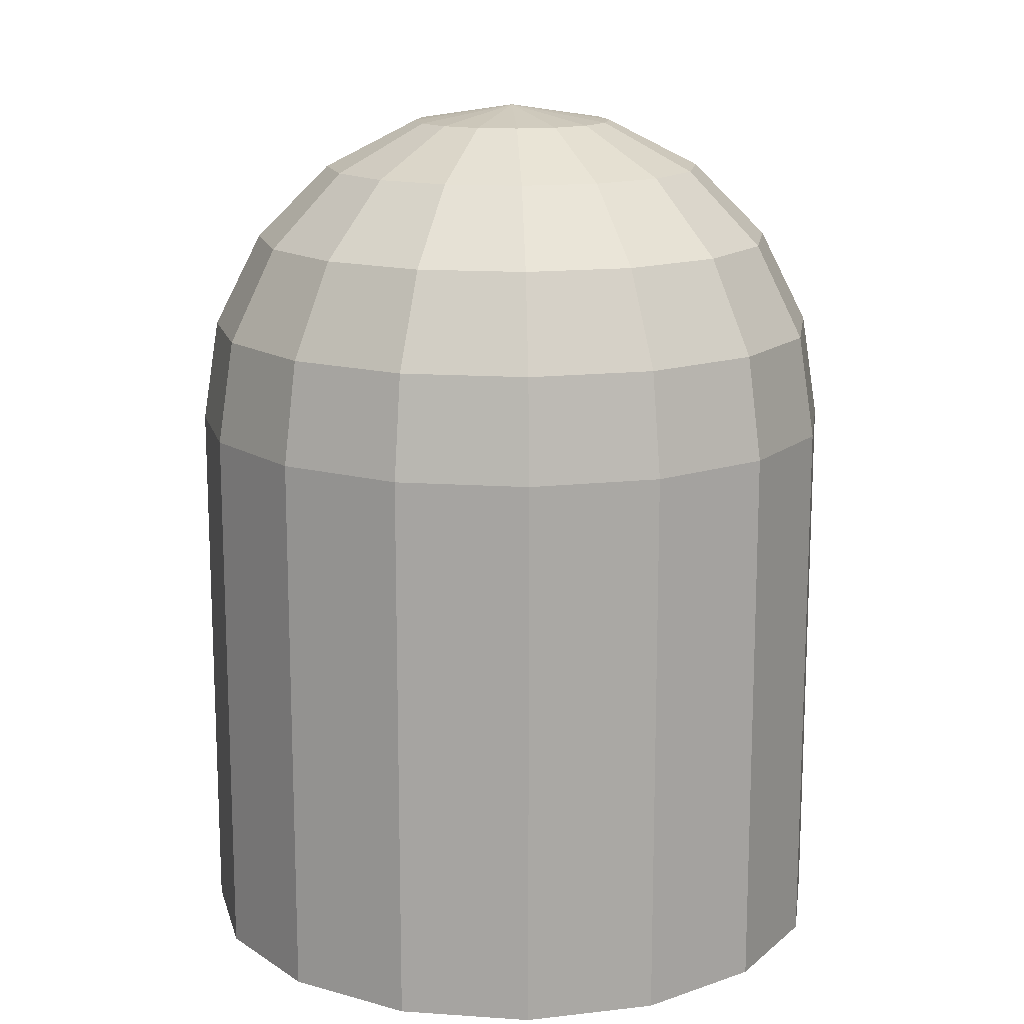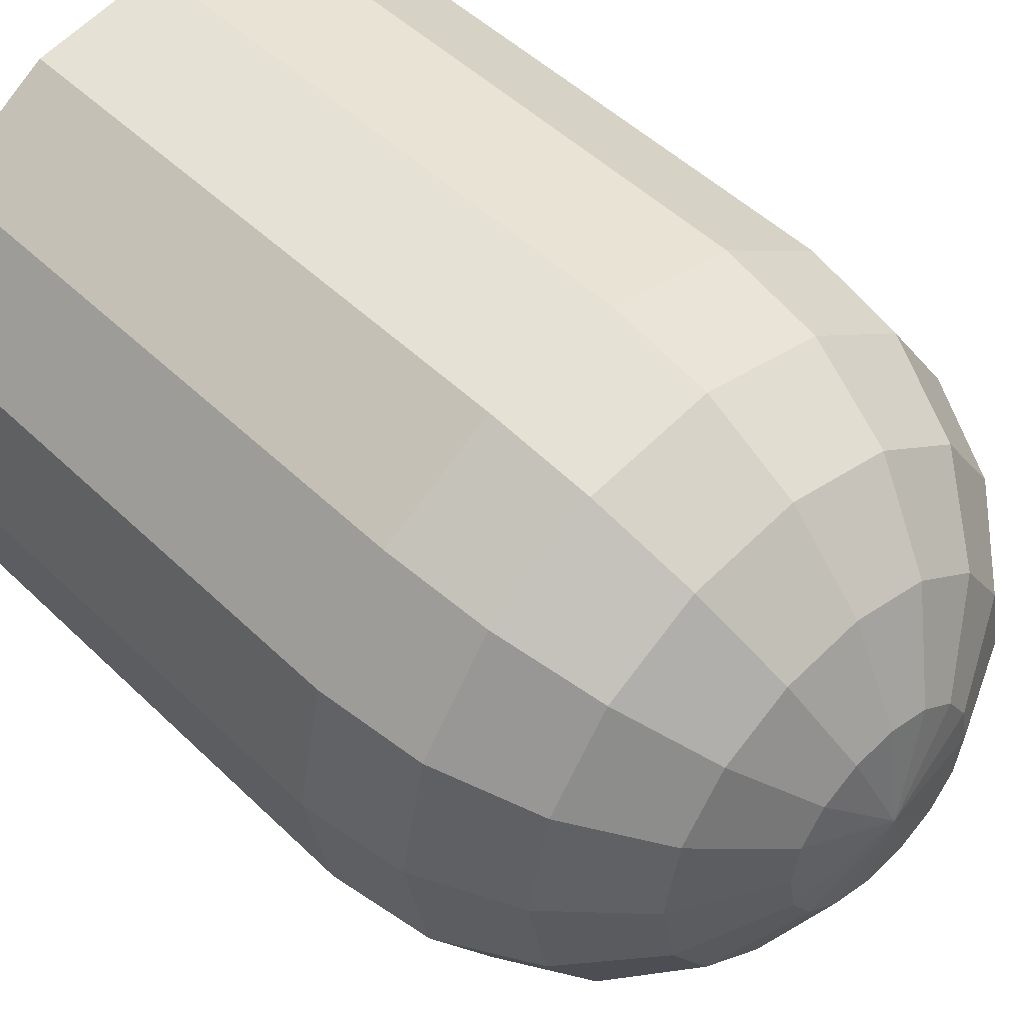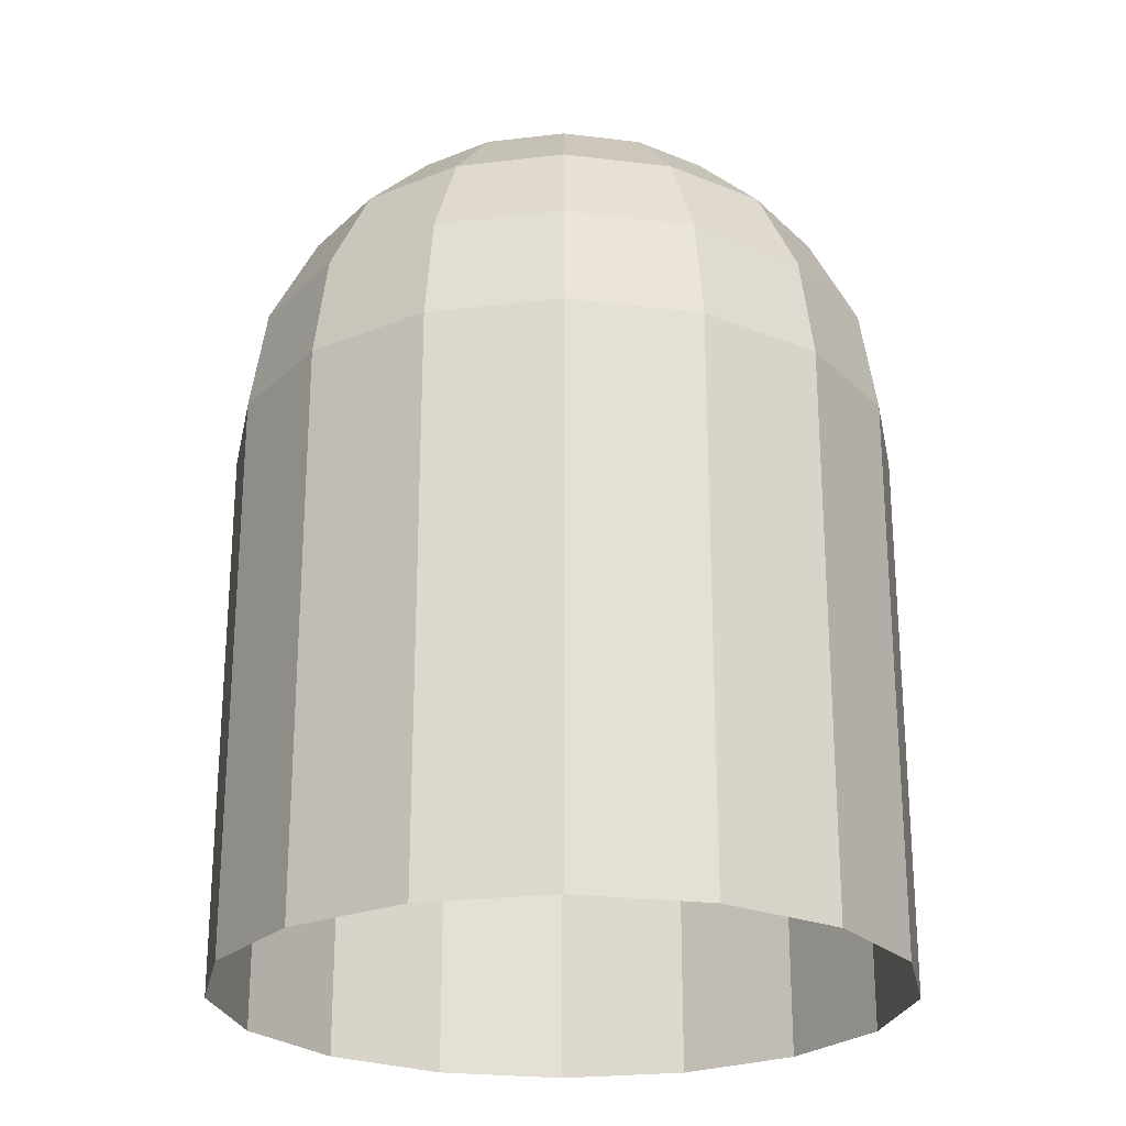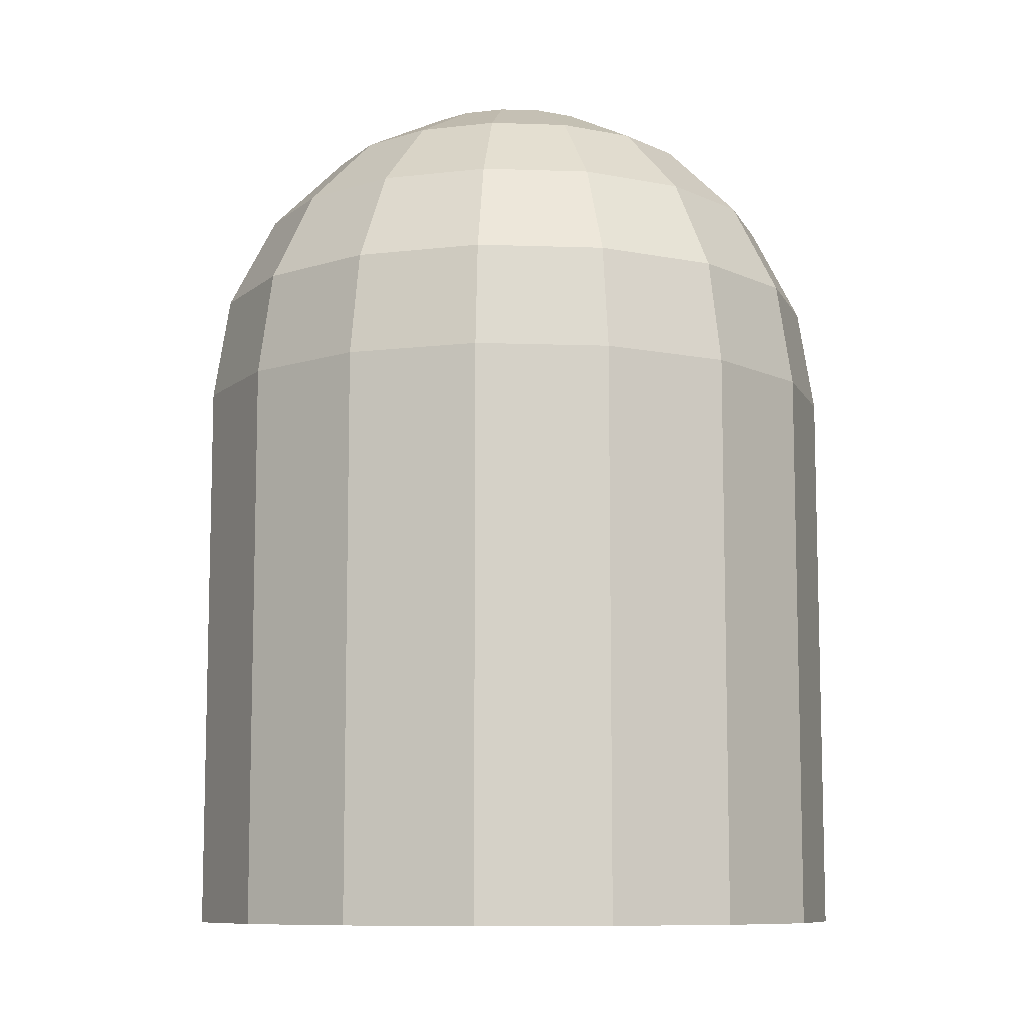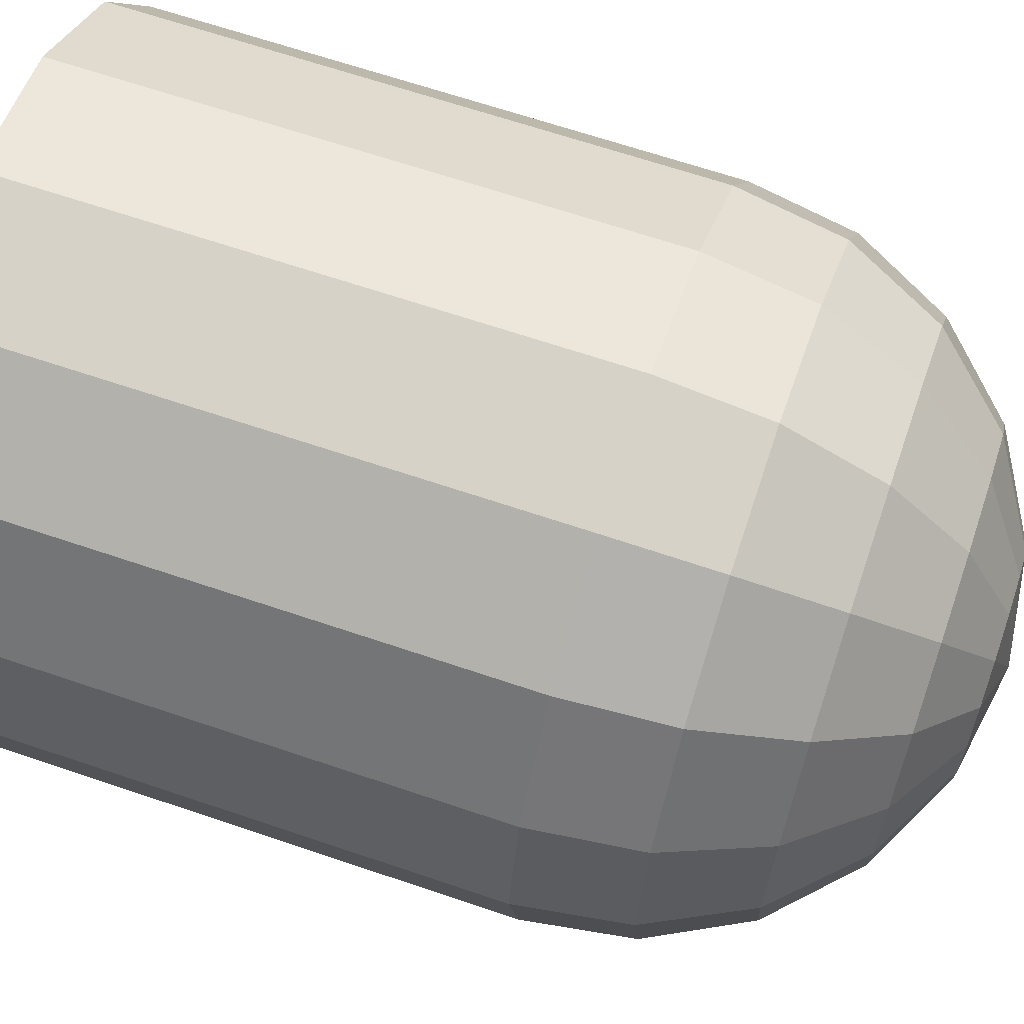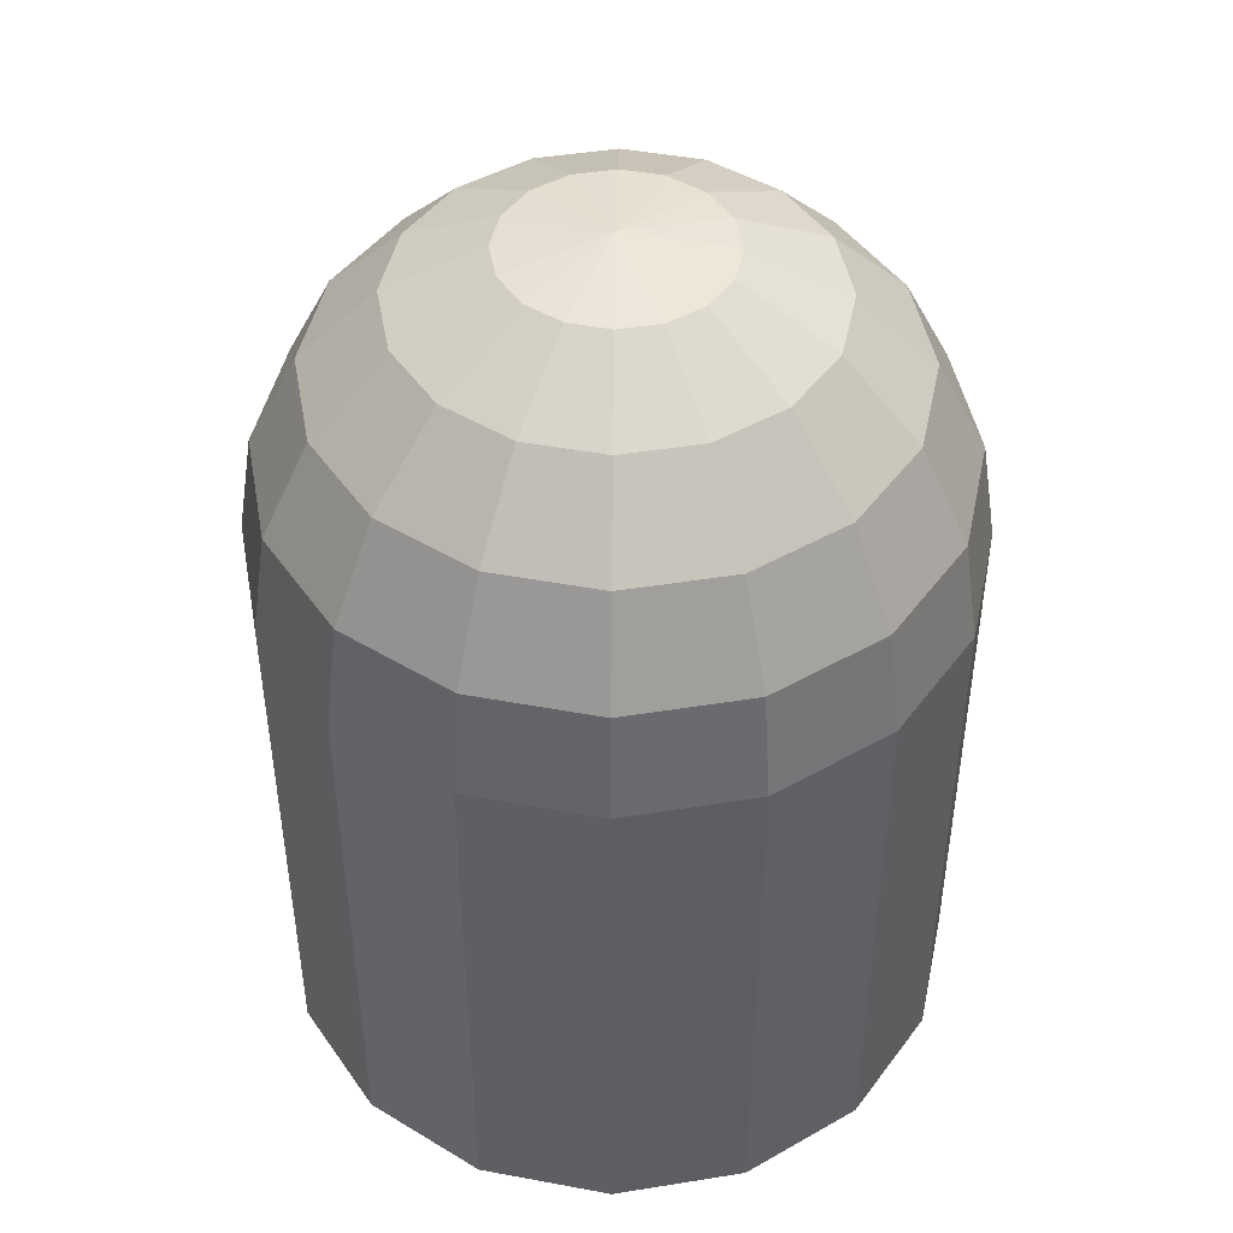
<metadata>
{"format":"obj","ext":"obj","renderer":"f3d","projection":"perspective","resolution":1024,"background":"white","views":[{"elev":14.6,"azim":19.7,"up":"+Y"},{"elev":49.1,"azim":136.9,"up":"+Z"},{"elev":-24.3,"azim":-112.7,"up":"+Y"},{"elev":-9.4,"azim":73.6,"up":"+Y"},{"elev":65.7,"azim":108.9,"up":"+Z"},{"elev":46.0,"azim":158.3,"up":"+Y"}]}
</metadata>
<code>
o Sphere
v 0 1.857 -0.4408
v 0 1.25 -0.75
v 0.08869 1.964 -0.2141
v 0.1687 1.857 -0.4073
v 0.2322 1.691 -0.5606
v 0.273 1.482 -0.659
v 0.287 1.25 -0.6929
v 0.1639 1.964 -0.1639
v 0.3117 1.857 -0.3117
v 0.429 1.691 -0.429
v 0.5044 1.482 -0.5044
v 0.5303 1.25 -0.5303
v 0.2141 1.964 -0.08869
v 0.4073 1.857 -0.1687
v 0.5606 1.691 -0.2322
v 0.659 1.482 -0.273
v 0.6929 1.25 -0.287
v 0.2318 1.964 0
v 0.4408 1.857 1e-06
v 0.6068 1.691 1e-06
v 0.7133 1.482 1e-06
v 0.75 1.25 1e-06
v 0.2141 1.964 0.08869
v 0.4073 1.857 0.1687
v 0.5606 1.691 0.2322
v 0.659 1.482 0.273
v 0.6929 1.25 0.287
v 0.1639 1.964 0.1639
v 0.3117 1.857 0.3117
v 0.429 1.691 0.429
v 0.5044 1.482 0.5044
v 0.5303 1.25 0.5303
v 0.08869 1.964 0.2141
v 0.1687 1.857 0.4073
v 0.2322 1.691 0.5606
v 0.273 1.482 0.659
v 0.287 1.25 0.6929
v -0 1.964 0.2318
v -0 1.857 0.4408
v -0 1.691 0.6068
v -0 1.482 0.7133
v -0 1.25 0.75
v -0.08869 1.964 0.2141
v -0.1687 1.857 0.4073
v -0.2322 1.691 0.5606
v -0.273 1.482 0.659
v -0.287 1.25 0.6929
v -0.1639 1.964 0.1639
v -0.3117 1.857 0.3117
v -0.429 1.691 0.429
v -0.5044 1.482 0.5044
v -0.5303 1.25 0.5303
v -0 2 1e-06
v -0.2141 1.964 0.08869
v -0.4073 1.857 0.1687
v -0.5606 1.691 0.2322
v -0.659 1.482 0.273
v -0.6929 1.25 0.287
v -0.2318 1.964 0
v -0.4408 1.857 0
v -0.6068 1.691 0
v -0.7133 1.482 0
v -0.75 1.25 0
v -0.2141 1.964 -0.08869
v -0.4073 1.857 -0.1687
v -0.5606 1.691 -0.2322
v -0.659 1.482 -0.273
v -0.6929 1.25 -0.287
v -0.1639 1.964 -0.1639
v -0.3117 1.857 -0.3117
v -0.429 1.691 -0.429
v -0.5044 1.482 -0.5044
v -0.5303 1.25 -0.5303
v -0.08869 1.964 -0.2141
v -0.1687 1.857 -0.4073
v -0.2322 1.691 -0.5606
v -0.273 1.482 -0.659
v -0.287 1.25 -0.6929
v 0 1.964 -0.2318
v 0 1.691 -0.6068
v 0 1.482 -0.7133
v 0 0.000232 -0.75
v 0.287 0.000232 -0.6929
v 0.5303 0.000232 -0.5303
v 0.6929 0.000232 -0.287
v 0.75 0.000232 1e-06
v 0.6929 0.000232 0.287
v 0.5303 0.000232 0.5303
v 0.287 0.000232 0.6929
v -0 0.000232 0.75
v -0.287 0.000232 0.6929
v -0.5303 0.000232 0.5303
v -0.6929 0.000232 0.287
v -0.75 0.000232 0
v -0.6929 0.000232 -0.287
v -0.5303 0.000232 -0.5303
v -0.287 0.000232 -0.6929
f 1 3 4
f 80 4 5
f 81 5 6
f 79 53 3
f 81 7 2
f 3 9 4
f 4 10 5
f 5 11 6
f 3 53 8
f 6 12 7
f 11 17 12
f 8 14 9
f 10 14 15
f 10 16 11
f 8 53 13
f 13 53 18
f 16 22 17
f 13 19 14
f 15 19 20
f 15 21 16
f 20 26 21
f 18 53 23
f 21 27 22
f 19 23 24
f 20 24 25
f 24 30 25
f 25 31 26
f 23 53 28
f 27 31 32
f 24 28 29
f 30 34 35
f 30 36 31
f 28 53 33
f 32 36 37
f 29 33 34
f 33 39 34
f 35 39 40
f 36 40 41
f 33 53 38
f 37 41 42
f 42 46 47
f 39 43 44
f 39 45 40
f 40 46 41
f 38 53 43
f 45 51 46
f 43 53 48
f 46 52 47
f 43 49 44
f 44 50 45
f 51 56 57
f 48 53 54
f 51 58 52
f 48 55 49
f 49 56 50
f 55 61 56
f 56 62 57
f 54 53 59
f 57 63 58
f 55 59 60
f 60 66 61
f 61 67 62
f 59 53 64
f 62 68 63
f 60 64 65
f 67 73 68
f 64 70 65
f 65 71 66
f 67 71 72
f 64 53 69
f 69 53 74
f 72 78 73
f 69 75 70
f 71 75 76
f 72 76 77
f 77 80 81
f 74 53 79
f 77 2 78
f 74 1 75
f 76 1 80
f 52 91 47
f 17 84 12
f 12 83 7
f 7 82 2
f 32 87 27
f 58 92 52
f 47 90 42
f 68 94 63
f 22 85 17
f 42 89 37
f 73 95 68
f 63 93 58
f 2 97 78
f 27 86 22
f 78 96 73
f 37 88 32
f 1 79 3
f 80 1 4
f 81 80 5
f 81 6 7
f 3 8 9
f 4 9 10
f 5 10 11
f 6 11 12
f 11 16 17
f 8 13 14
f 10 9 14
f 10 15 16
f 16 21 22
f 13 18 19
f 15 14 19
f 15 20 21
f 20 25 26
f 21 26 27
f 19 18 23
f 20 19 24
f 24 29 30
f 25 30 31
f 27 26 31
f 24 23 28
f 30 29 34
f 30 35 36
f 32 31 36
f 29 28 33
f 33 38 39
f 35 34 39
f 36 35 40
f 37 36 41
f 42 41 46
f 39 38 43
f 39 44 45
f 40 45 46
f 45 50 51
f 46 51 52
f 43 48 49
f 44 49 50
f 51 50 56
f 51 57 58
f 48 54 55
f 49 55 56
f 55 60 61
f 56 61 62
f 57 62 63
f 55 54 59
f 60 65 66
f 61 66 67
f 62 67 68
f 60 59 64
f 67 72 73
f 64 69 70
f 65 70 71
f 67 66 71
f 72 77 78
f 69 74 75
f 71 70 75
f 72 71 76
f 77 76 80
f 77 81 2
f 74 79 1
f 76 75 1
f 52 92 91
f 17 85 84
f 12 84 83
f 7 83 82
f 32 88 87
f 58 93 92
f 47 91 90
f 68 95 94
f 22 86 85
f 42 90 89
f 73 96 95
f 63 94 93
f 2 82 97
f 27 87 86
f 78 97 96
f 37 89 88

</code>
